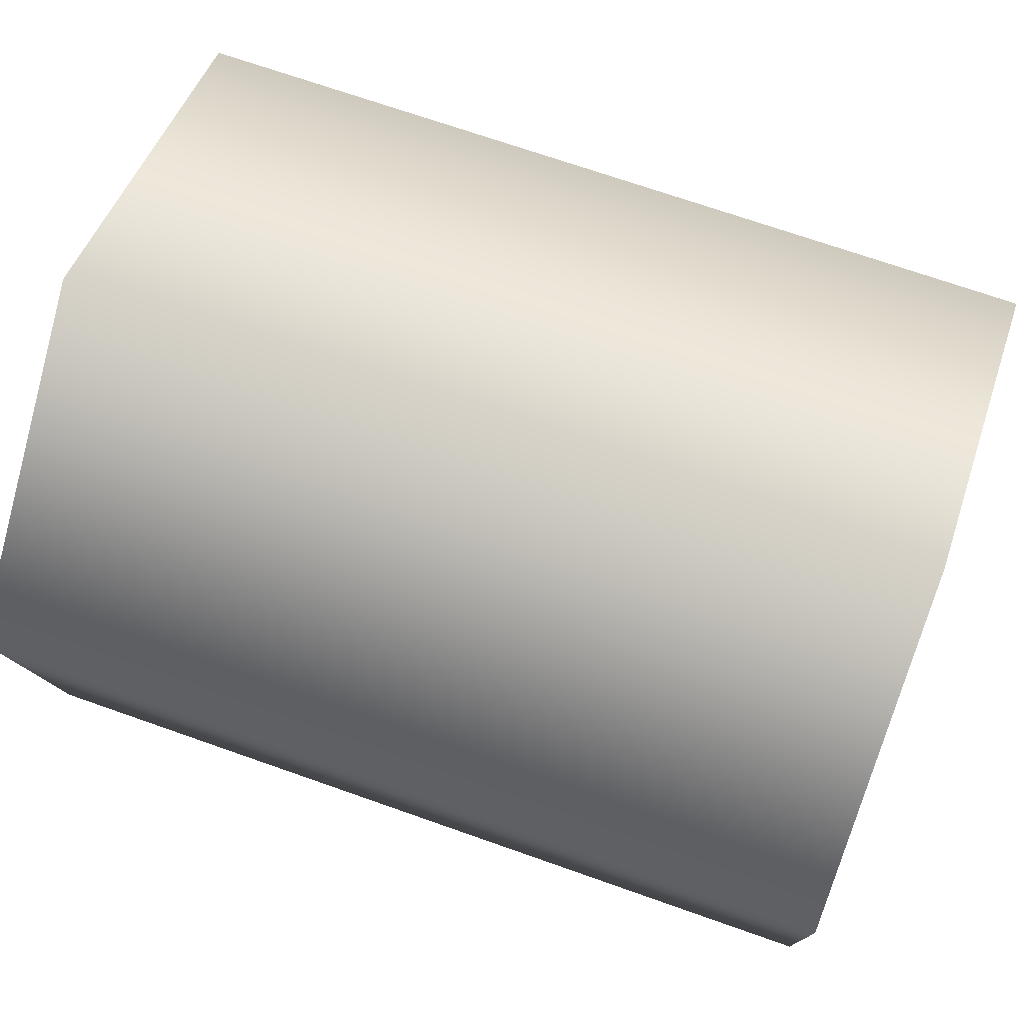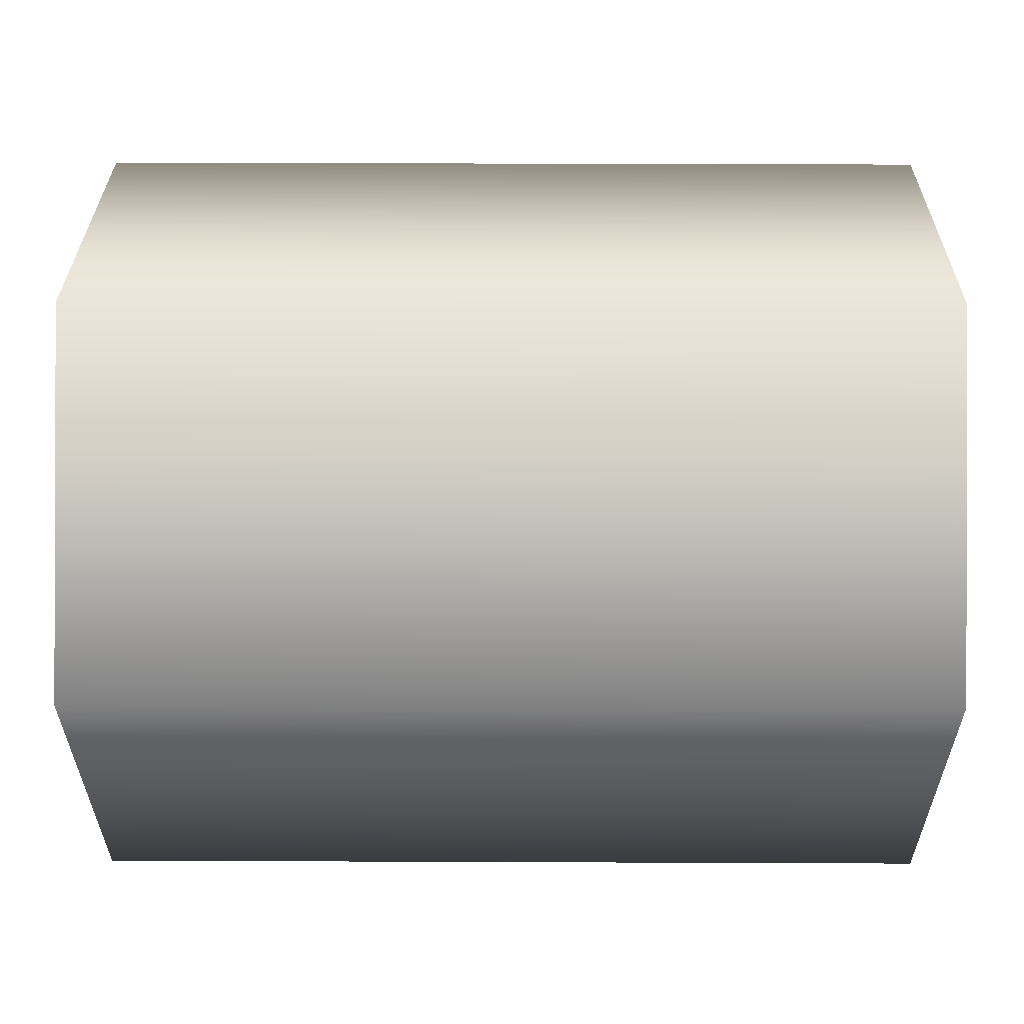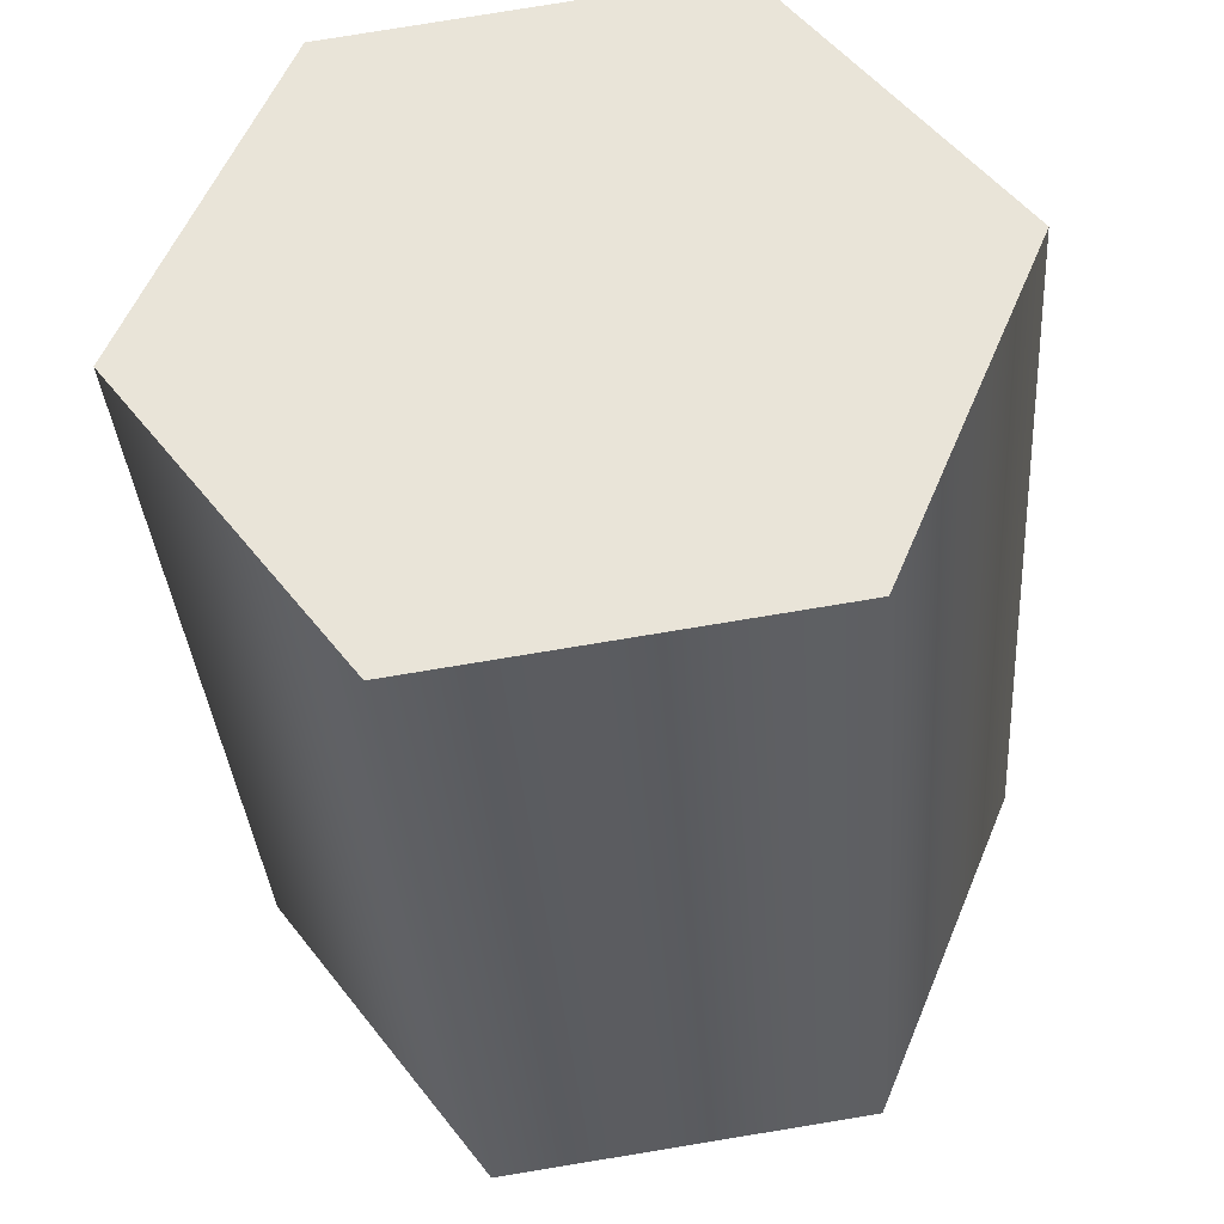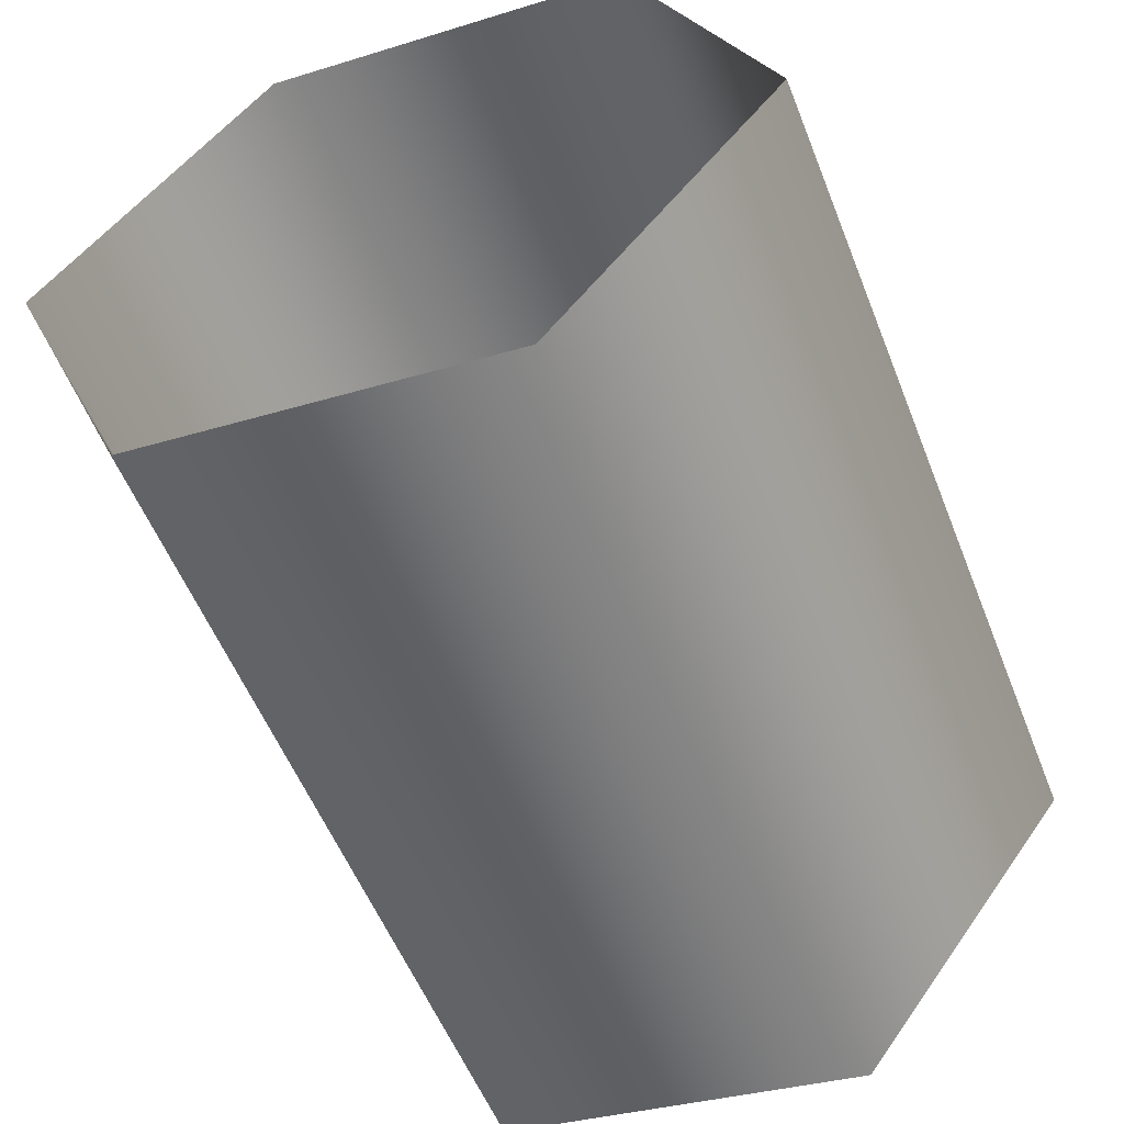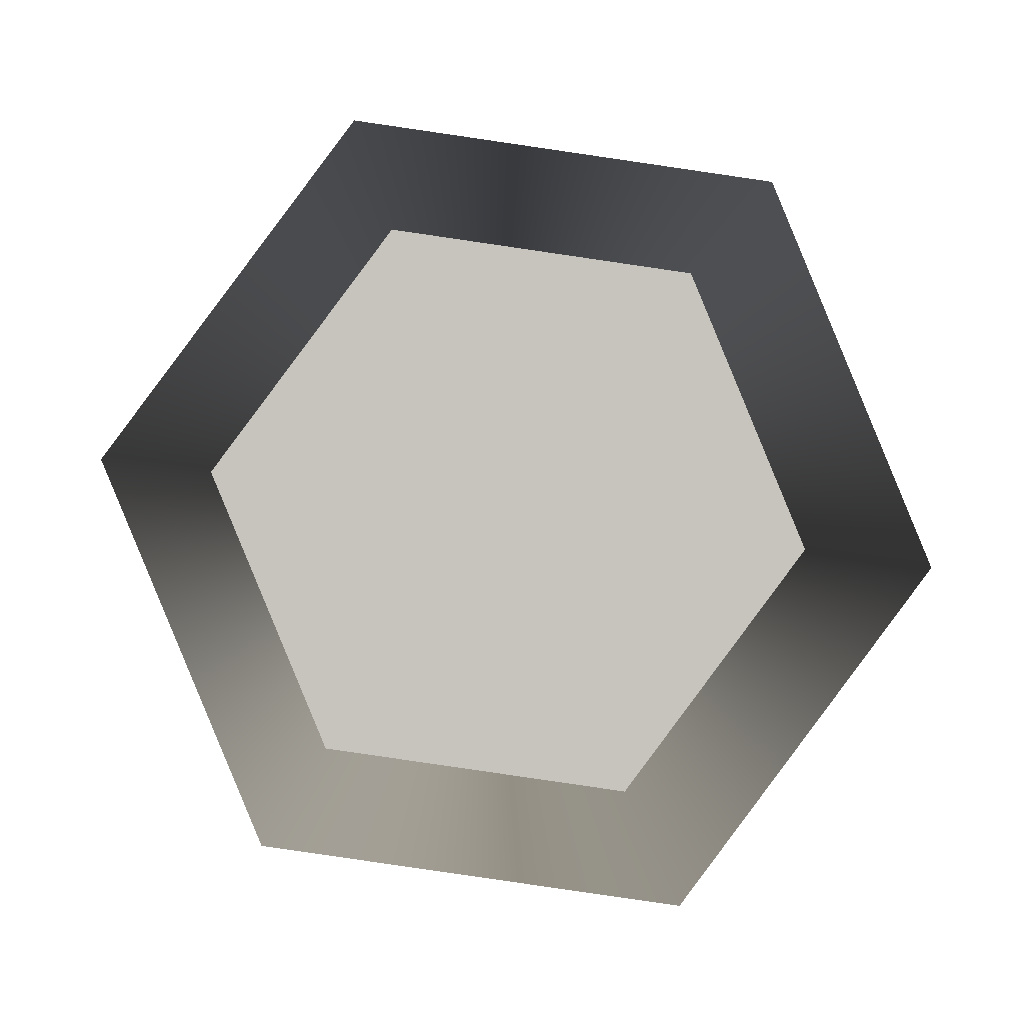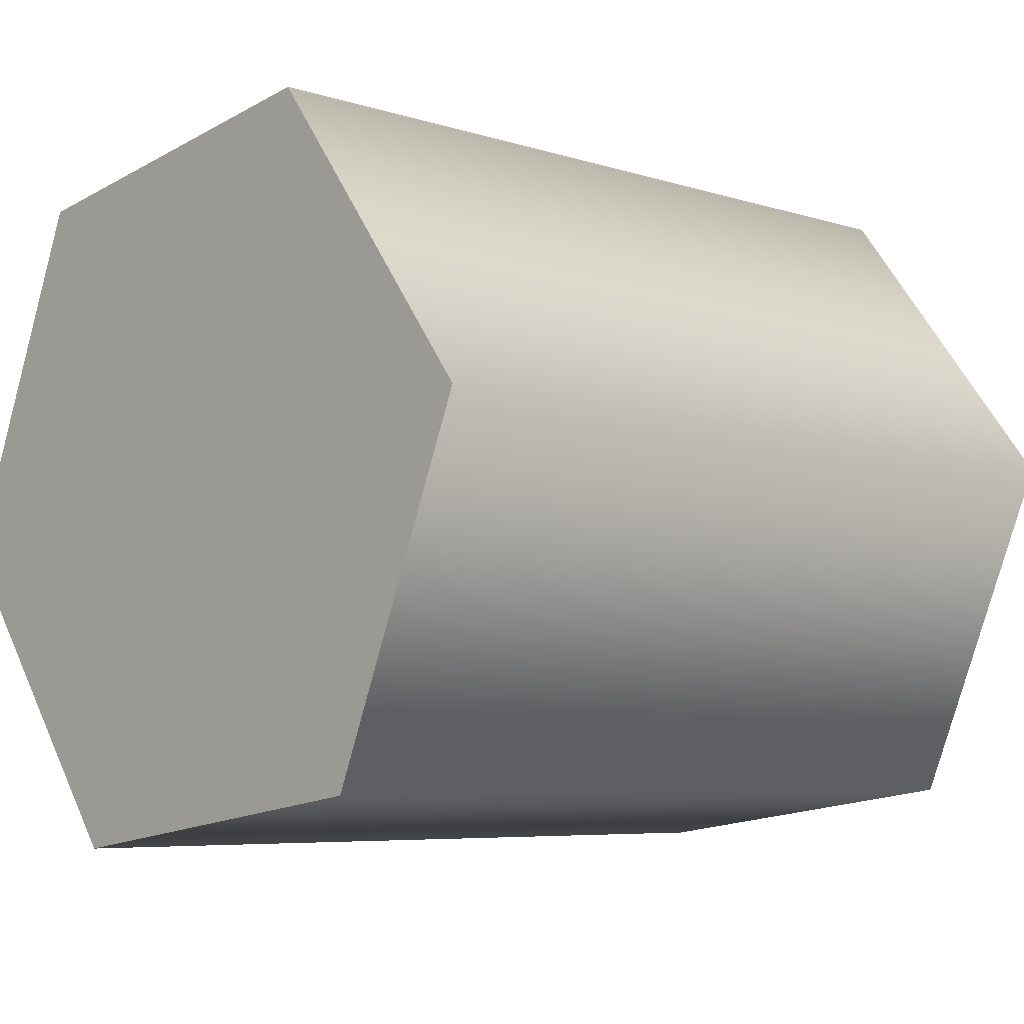
<metadata>
{"format":"obj","ext":"obj","renderer":"f3d","projection":"perspective","resolution":1024,"background":"white","views":[{"elev":70.1,"azim":-160.5,"up":"+Z"},{"elev":36.6,"azim":0.3,"up":"+Y"},{"elev":-35.1,"azim":-85.9,"up":"+Y"},{"elev":-55.0,"azim":111.4,"up":"+Y"},{"elev":0.2,"azim":89.4,"up":"+Y"},{"elev":-6.1,"azim":-43.9,"up":"+Y"}]}
</metadata>
<code>
v -1.506 2.006 1.297
v -1.506 1.875 1.243
v -1.183 2.006 1.297
v -1.506 1.969 1.016
v -1.506 2.1 1.07
v -1.183 1.969 1.016
v -1.506 1.969 1.016
v -1.506 1.875 1.243
v -1.506 2.1 1.07
v -1.506 2.121 1.211
v -1.183 2.1 1.07
v -1.183 2.006 1.297
v -1.183 2.121 1.211
v -1.506 2.006 1.297
v -1.506 1.855 1.101
v -1.183 1.875 1.243
v -1.183 1.969 1.016
v -1.183 1.855 1.101
v -1.506 1.969 1.016
v -1.506 1.855 1.101
v -1.506 2.006 1.297
v -1.506 2.121 1.211
g group_65560240_140627938912384
f 1 2 3
f 4 5 6
f 7 8 9
f 5 10 11
f 12 13 14
f 2 15 16
f 17 18 19
f 2 16 3
f 5 11 6
f 7 20 8
f 21 22 9
f 8 21 9
f 10 13 11
f 13 10 14
f 15 18 16
f 18 15 19

</code>
